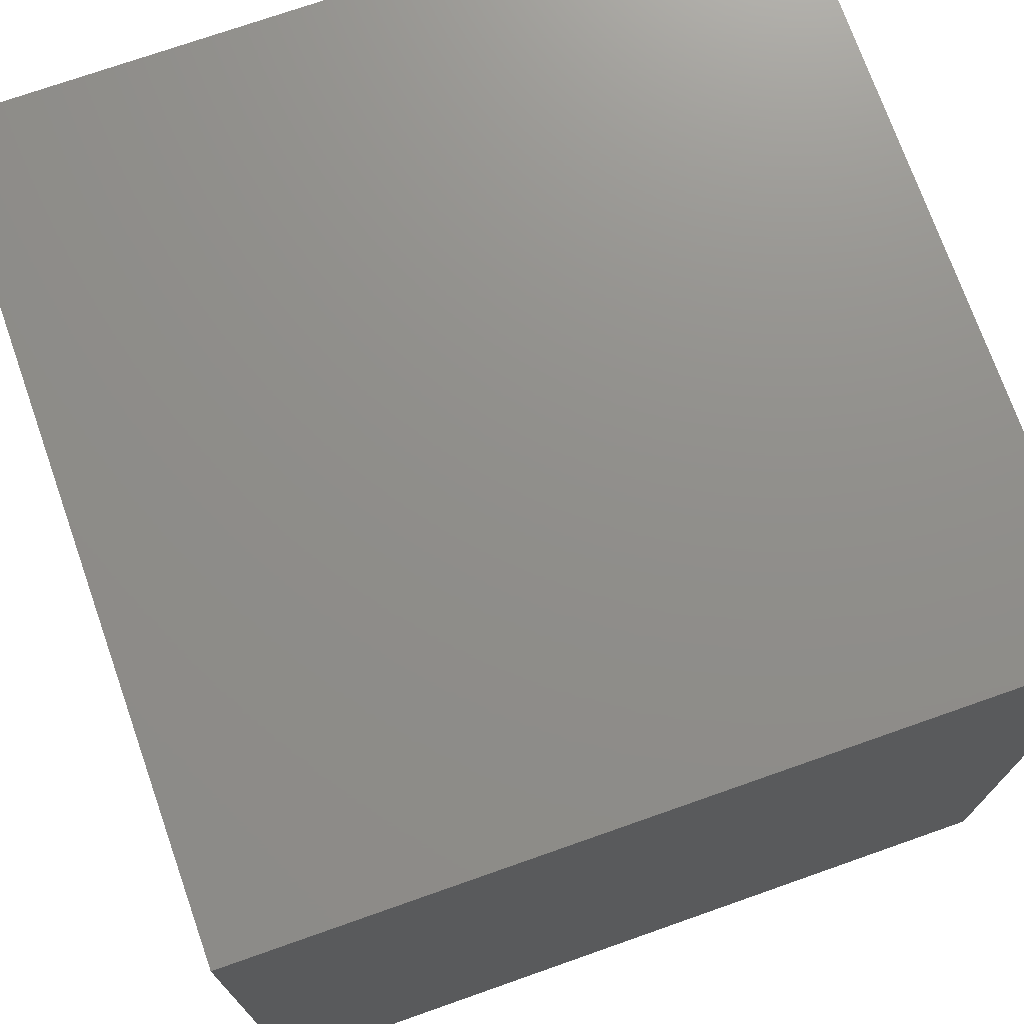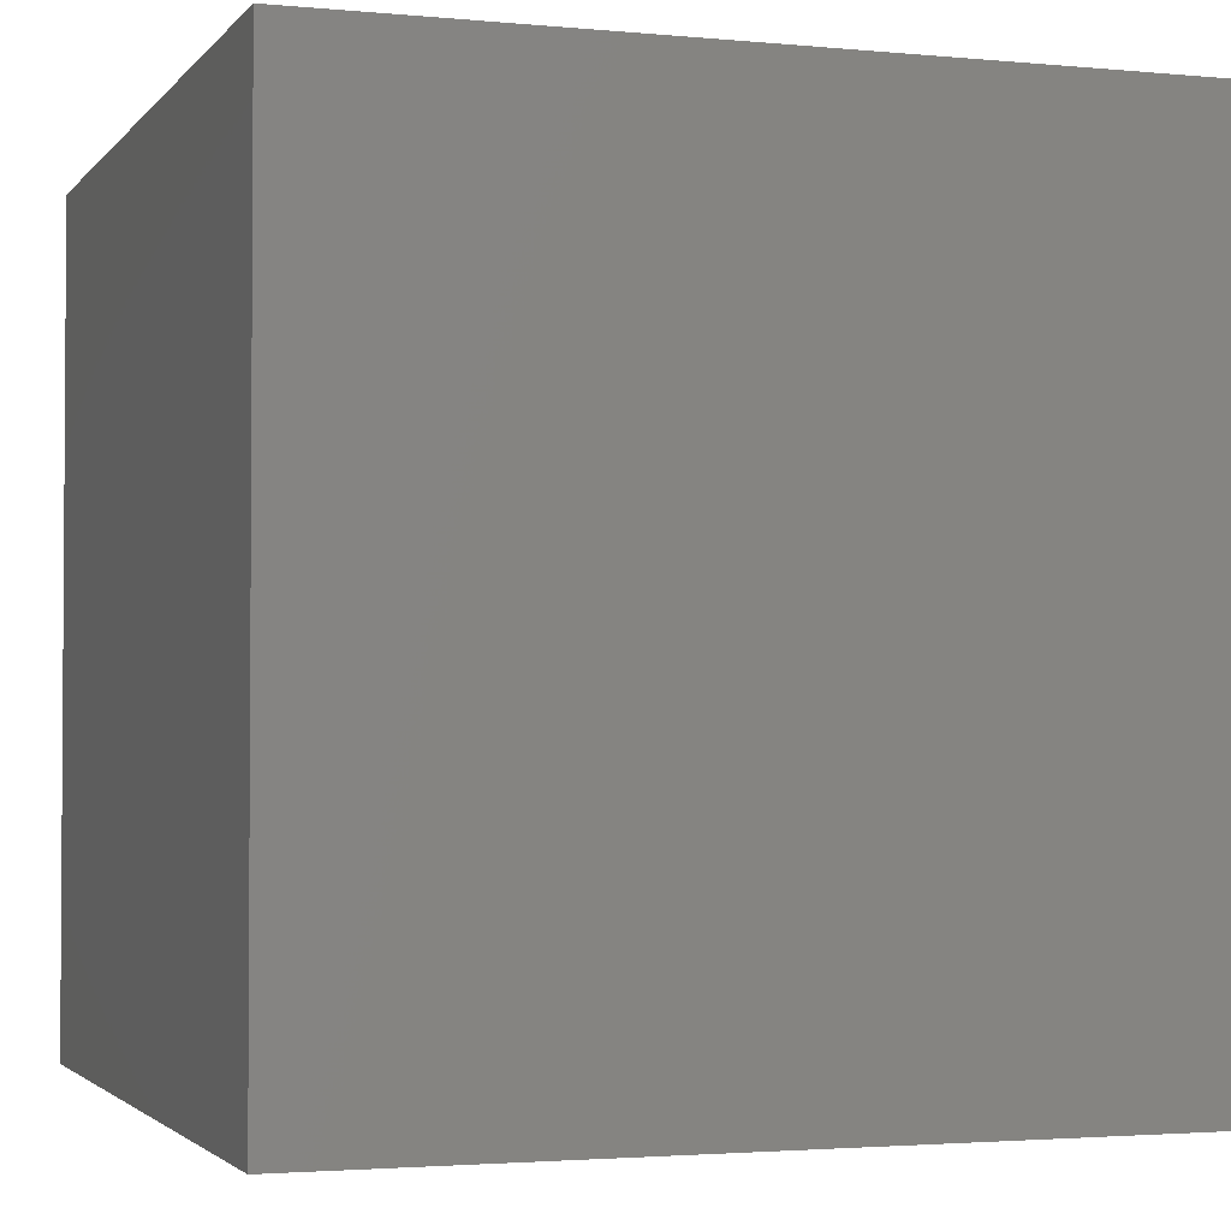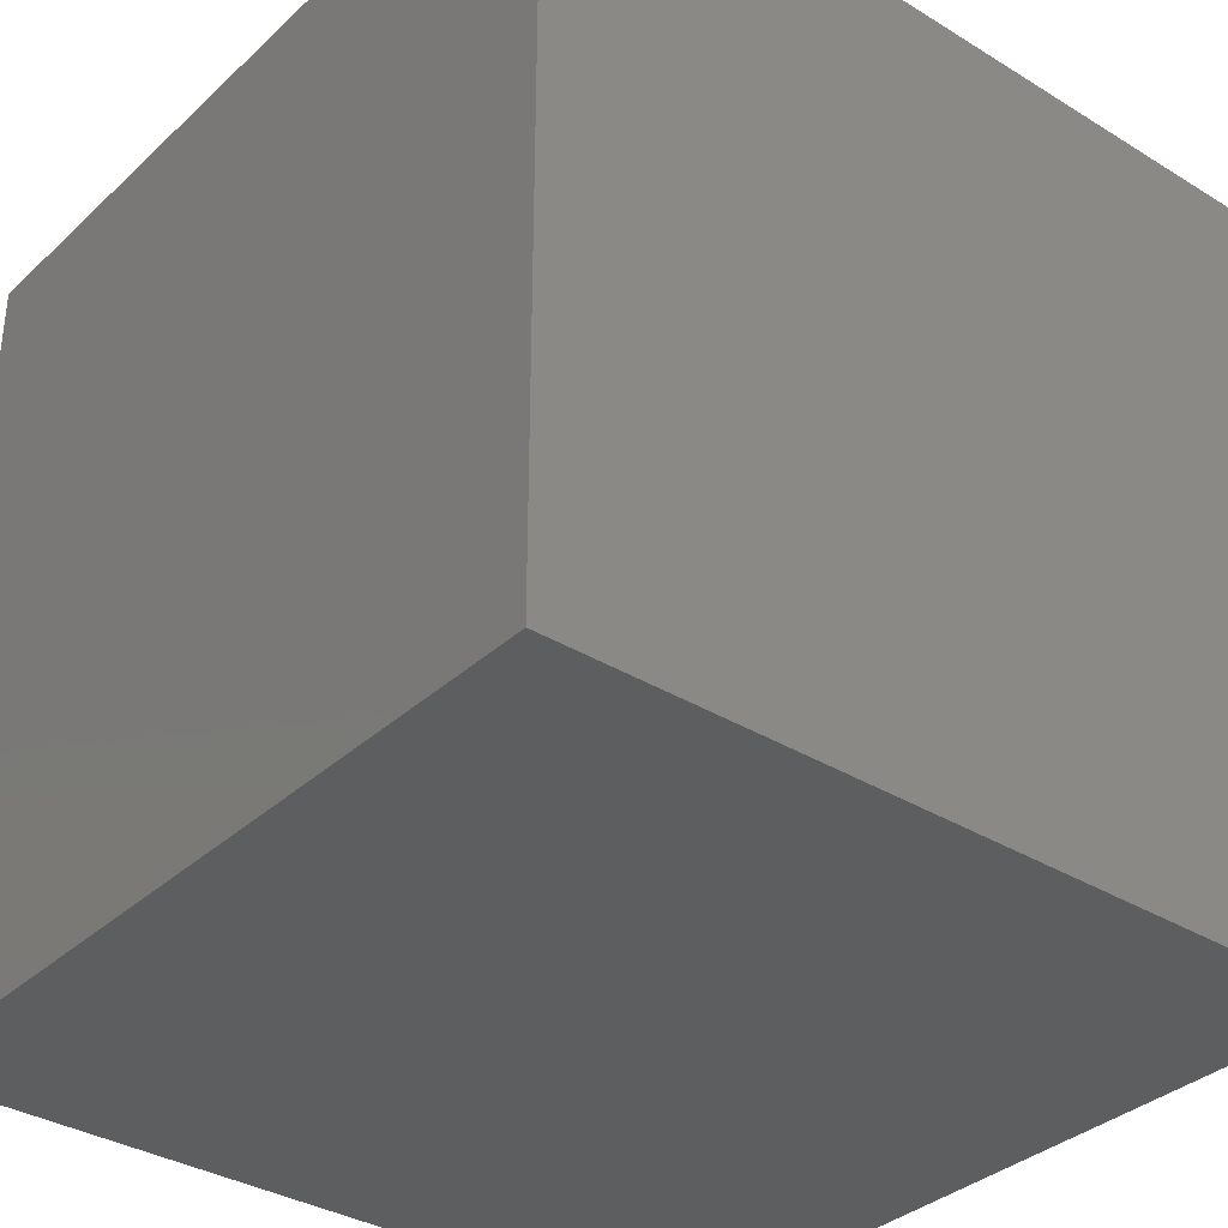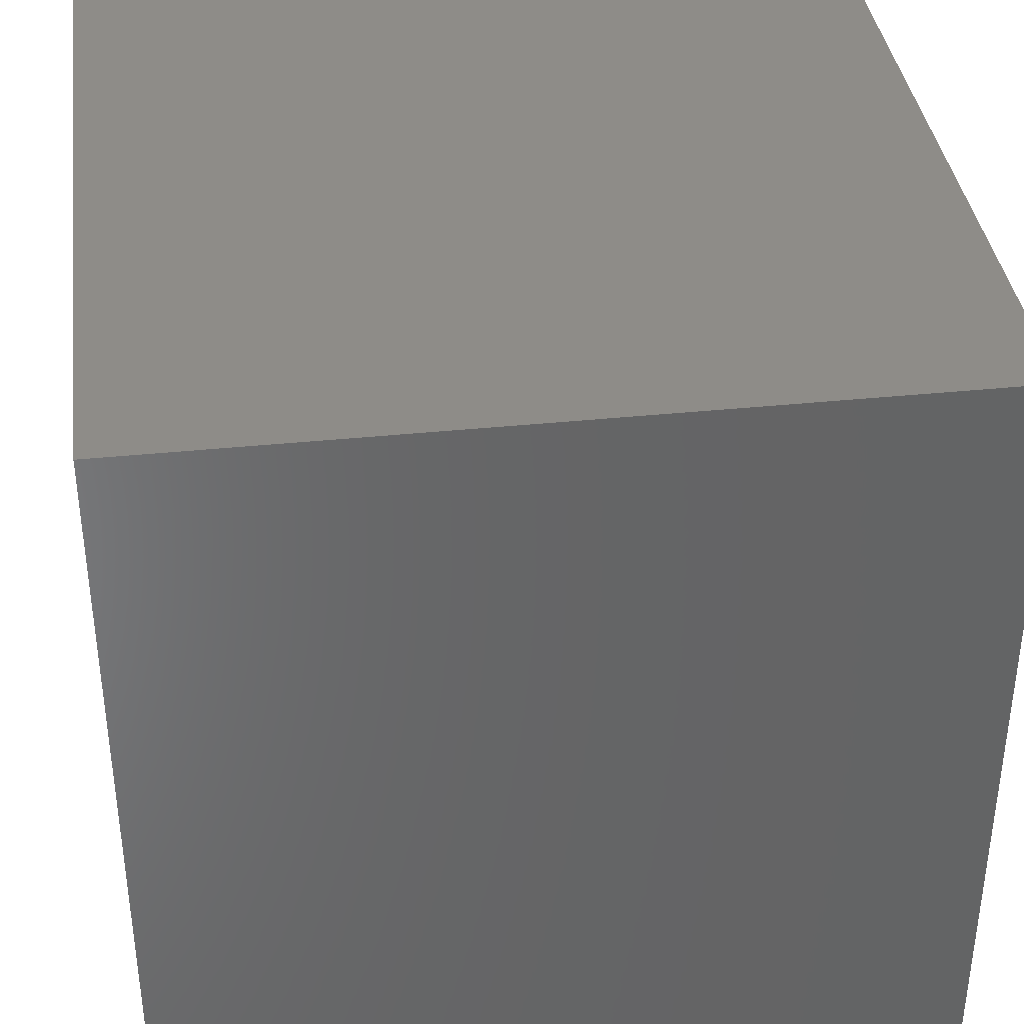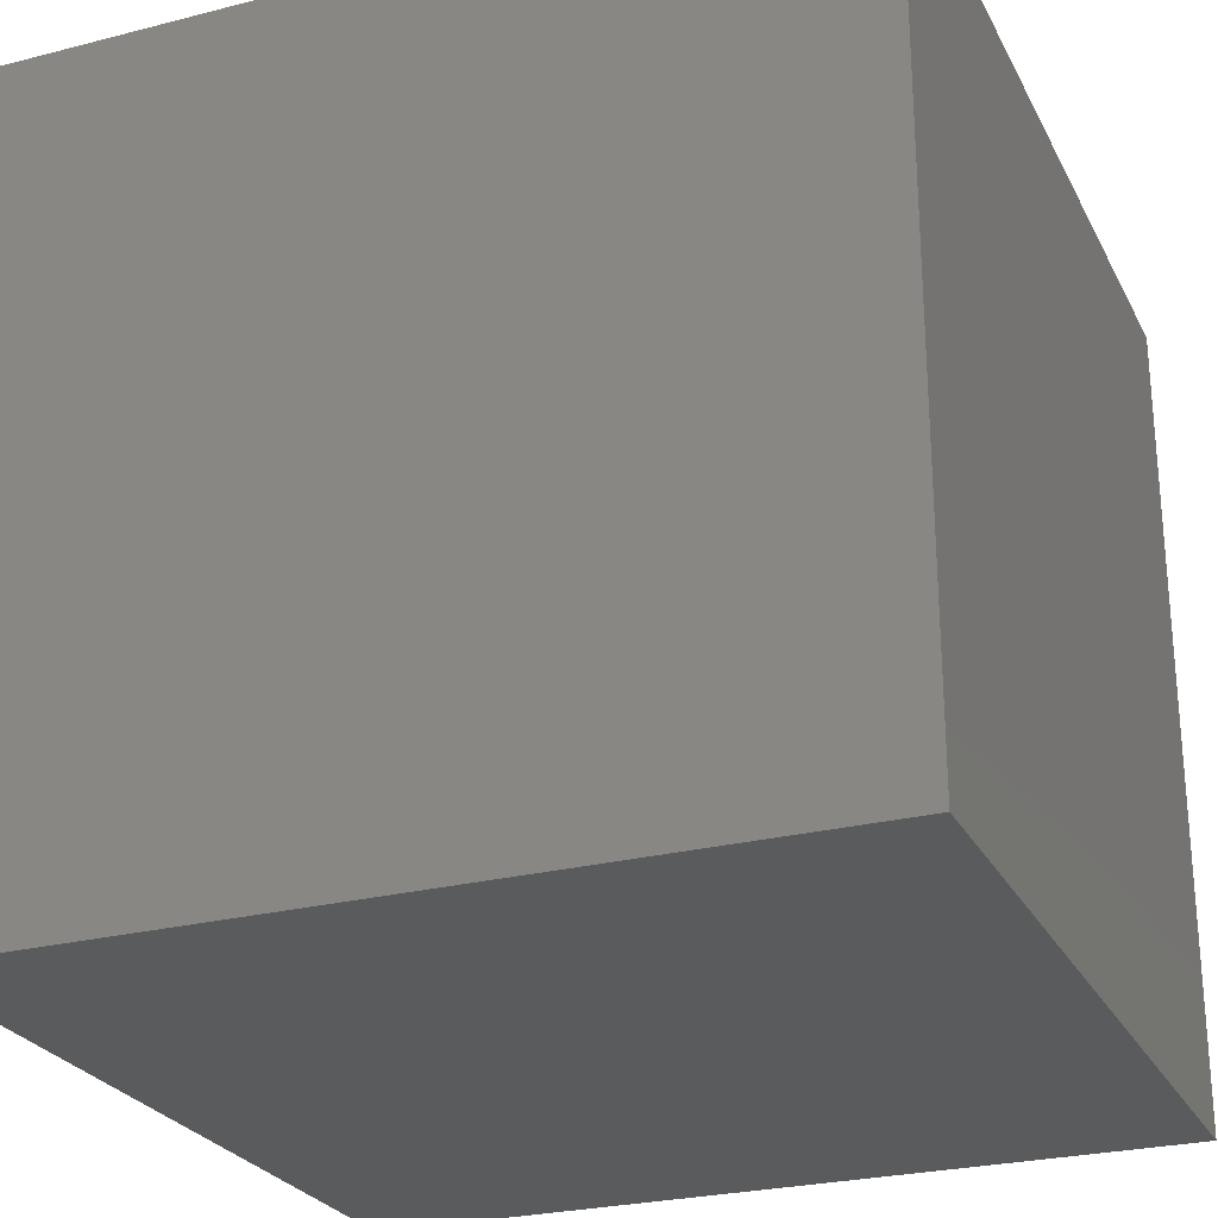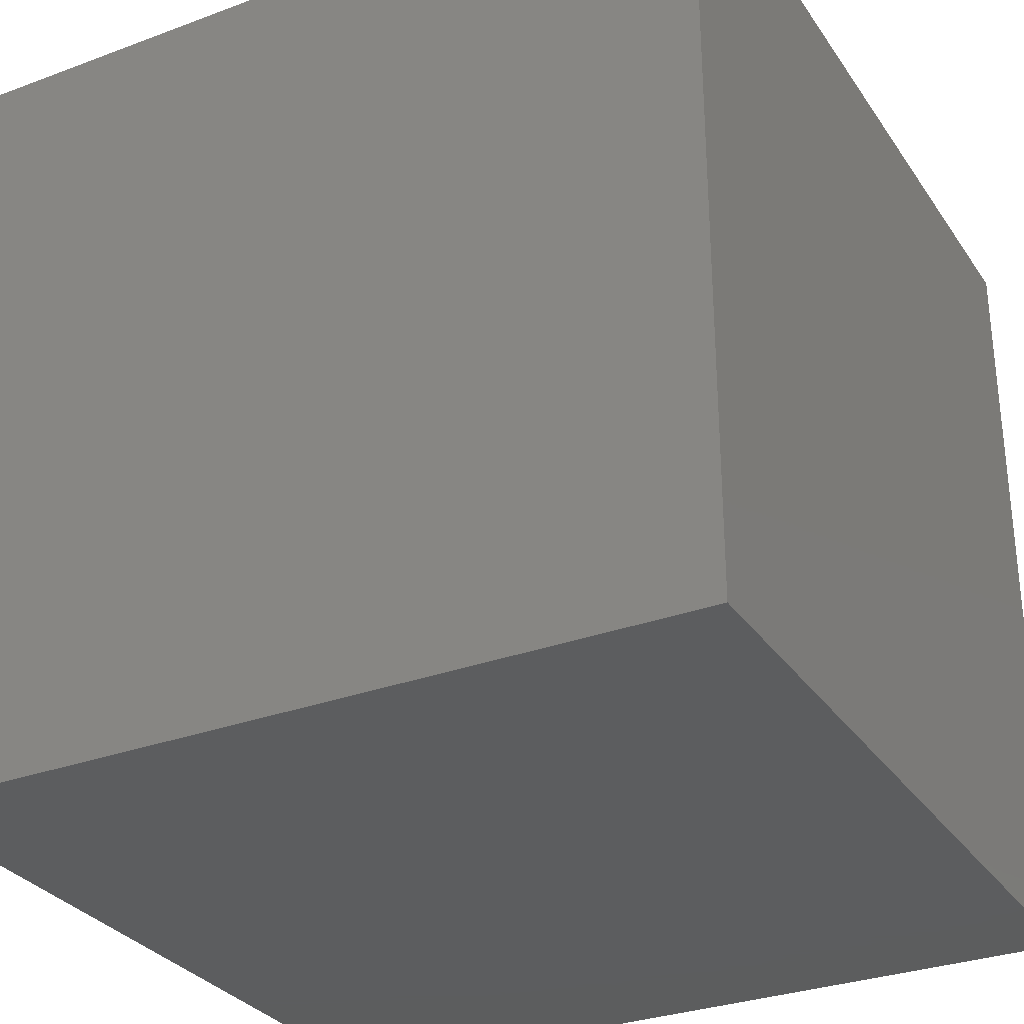
<metadata>
{"format":"stl","ext":"stl","renderer":"f3d","projection":"perspective","resolution":1024,"background":"white","views":[{"elev":73.2,"azim":70.6,"up":"+Y"},{"elev":-2.4,"azim":161.1,"up":"+Y"},{"elev":-34.7,"azim":-39.4,"up":"+Z"},{"elev":37.8,"azim":172.5,"up":"+Y"},{"elev":-26.0,"azim":-157.9,"up":"+Z"},{"elev":-30.6,"azim":-151.8,"up":"+Z"}]}
</metadata>
<code>
# stl→obj: 8 verts, 12 faces
v -1 0 -9
v -2 0 -9
v -1 -1 -9
v -2 -1 -9
v -1 -1 -10
v -2 -1 -10
v -1 0 -10
v -2 0 -10
f 1 2 3
f 3 2 4
f 5 6 7
f 7 6 8
f 4 6 3
f 3 6 5
f 2 8 4
f 4 8 6
f 1 7 2
f 2 7 8
f 3 5 1
f 1 5 7

</code>
